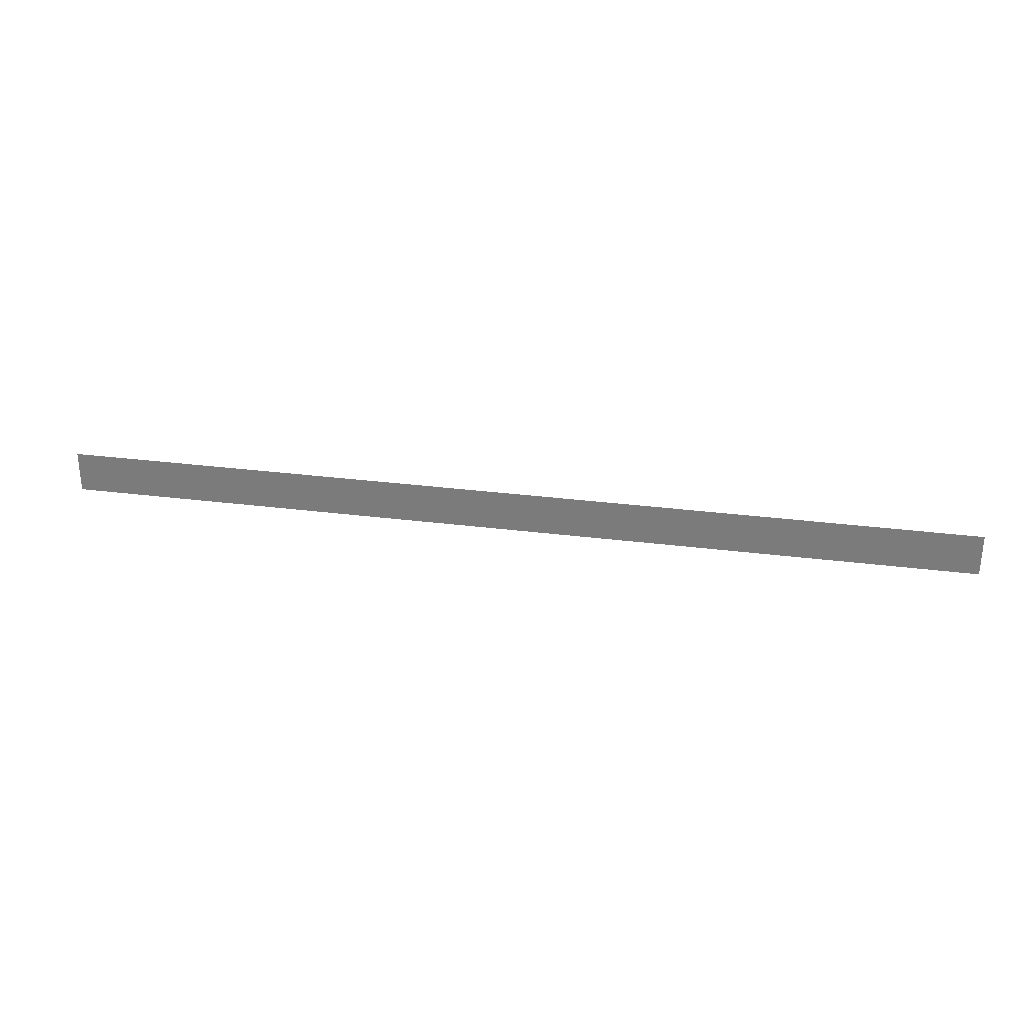
<metadata>
{"format":"obj","ext":"obj","renderer":"f3d","projection":"perspective","resolution":1024,"background":"white","views":[{"elev":29.6,"azim":10.7,"up":"+Y"}]}
</metadata>
<code>
o FR_6_1/FR_6/mesh6/mesh6-geometry#mesh6-geometry
v 0.6457 0.6439 0.4414
v -0.605 0.587 0.4414
v 0.6457 0.587 0.4414
v -0.605 0.6439 0.4414
v 0.6457 0.587 0.413
v -0.605 0.6439 0.413
v -0.605 0.587 0.413
v 0.6457 0.6439 0.413
f 1 2 3
f 2 1 4
f 2 5 3
f 1 6 4
f 5 2 7
f 6 1 8
f 3 2 1
f 4 1 2
f 3 5 2
f 4 6 1
f 7 2 5
f 8 1 6
f 7 5 6
f 8 6 5
f 6 5 7
f 5 6 8

</code>
